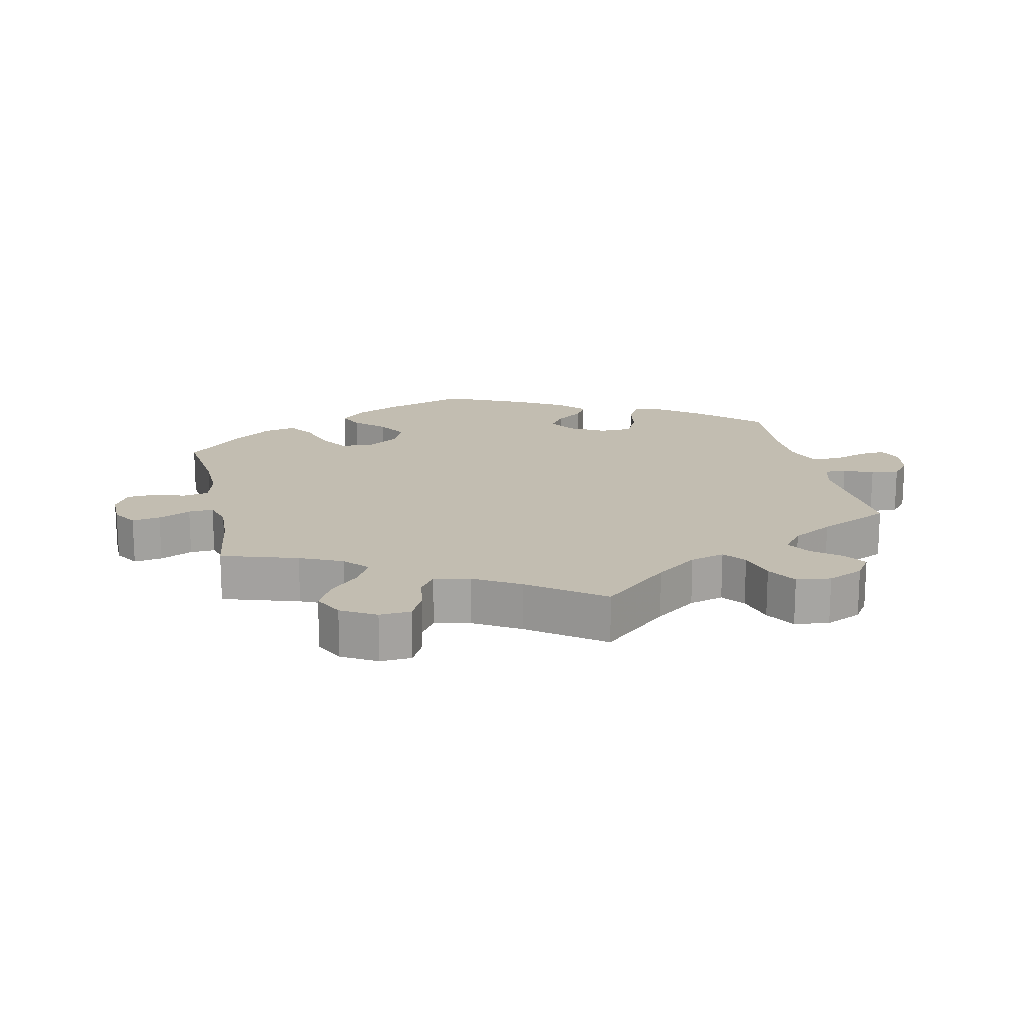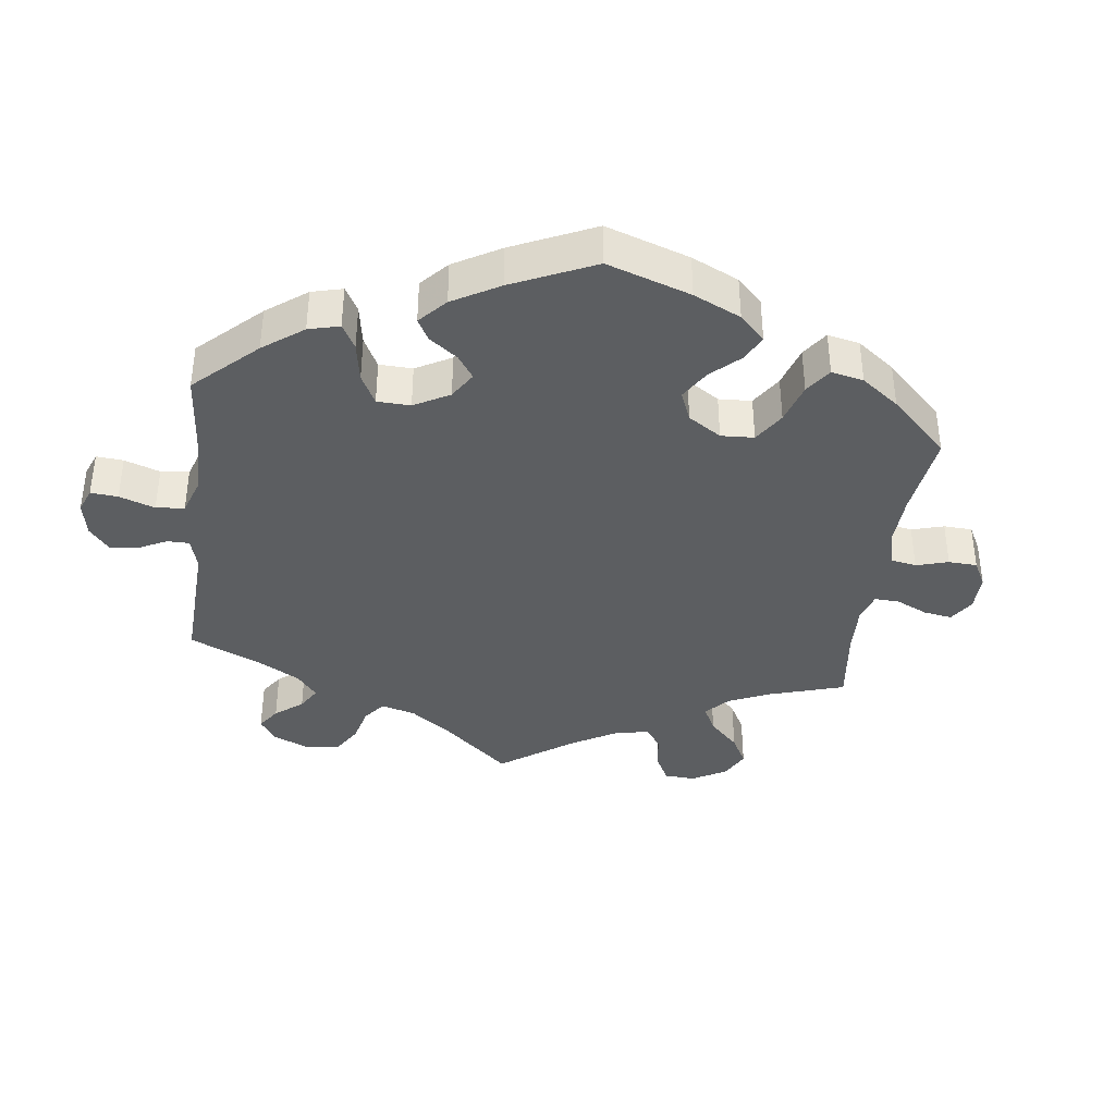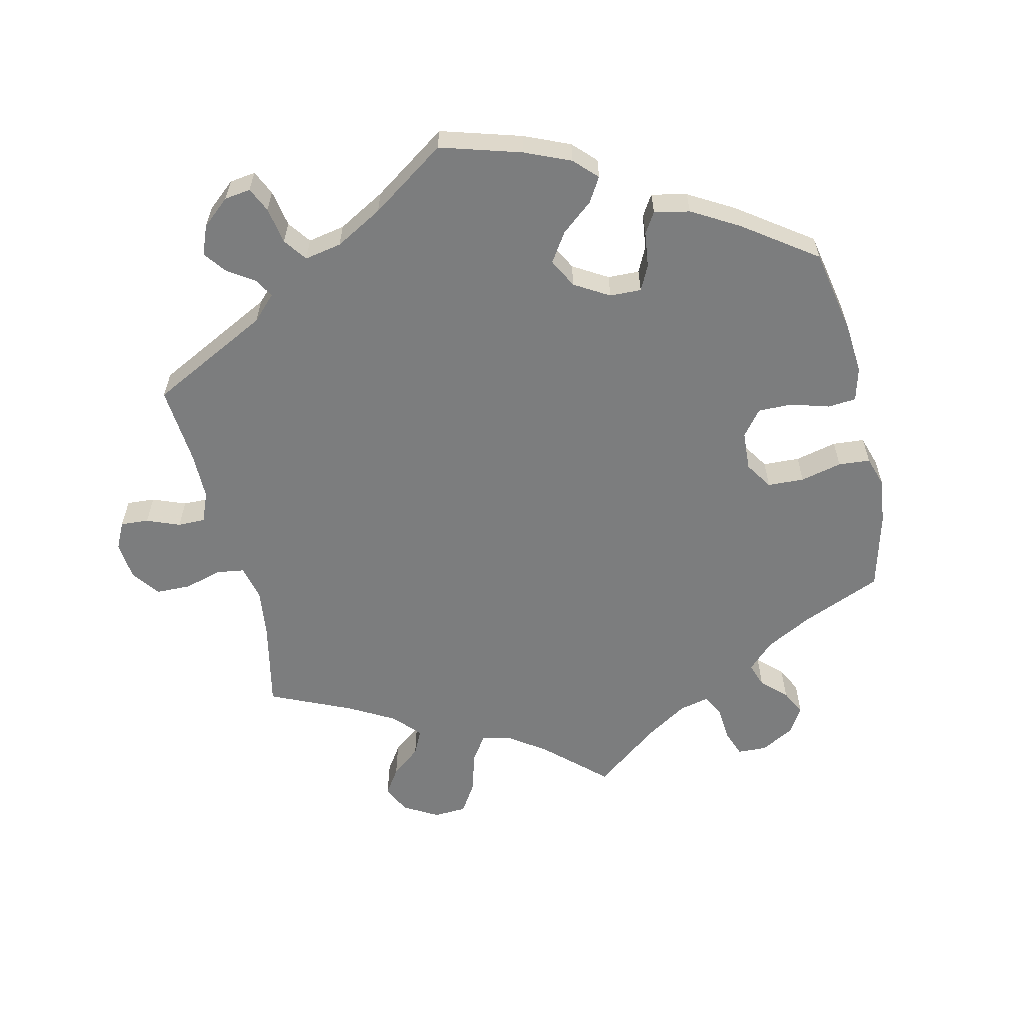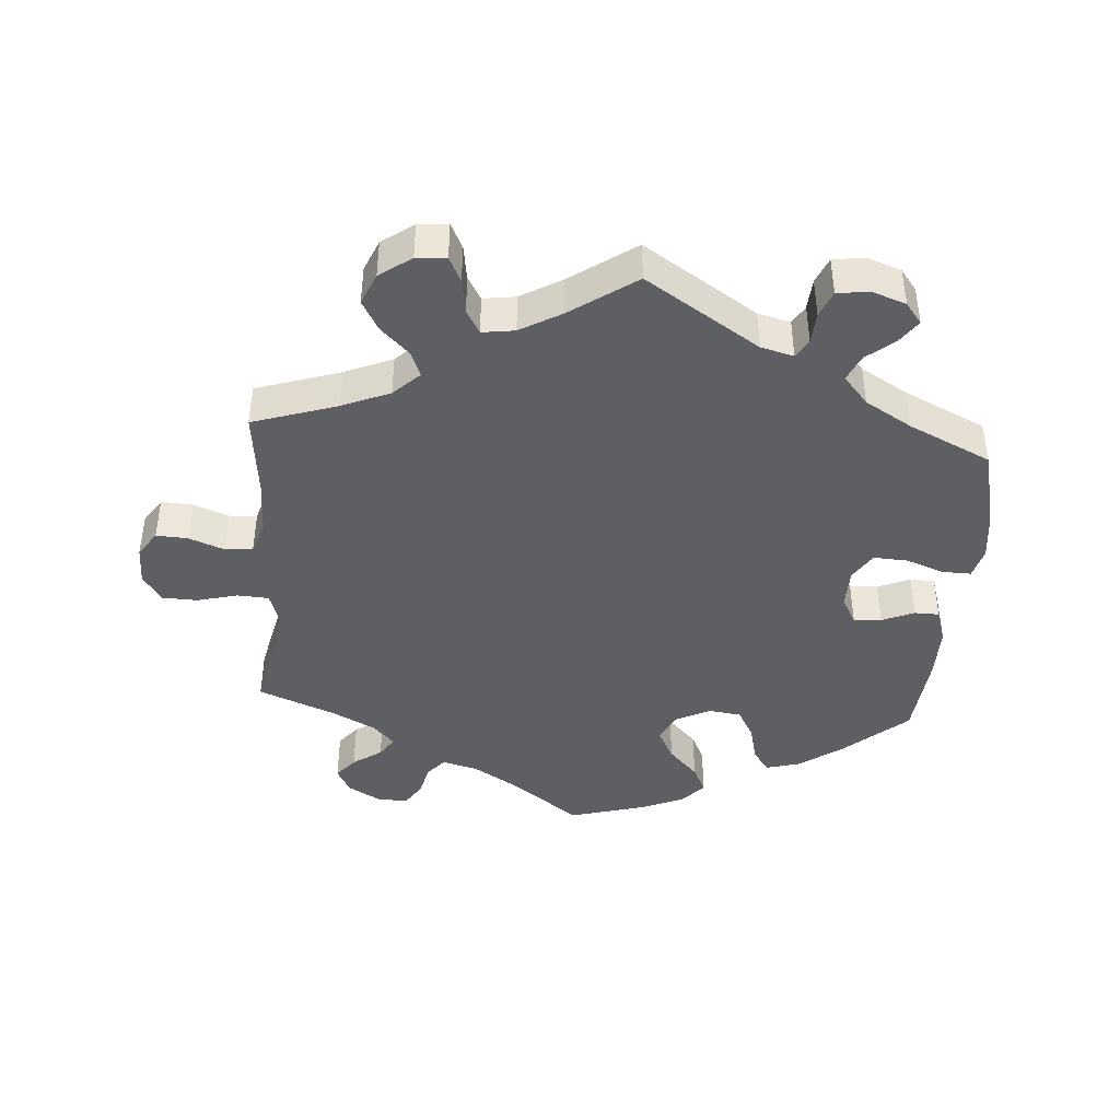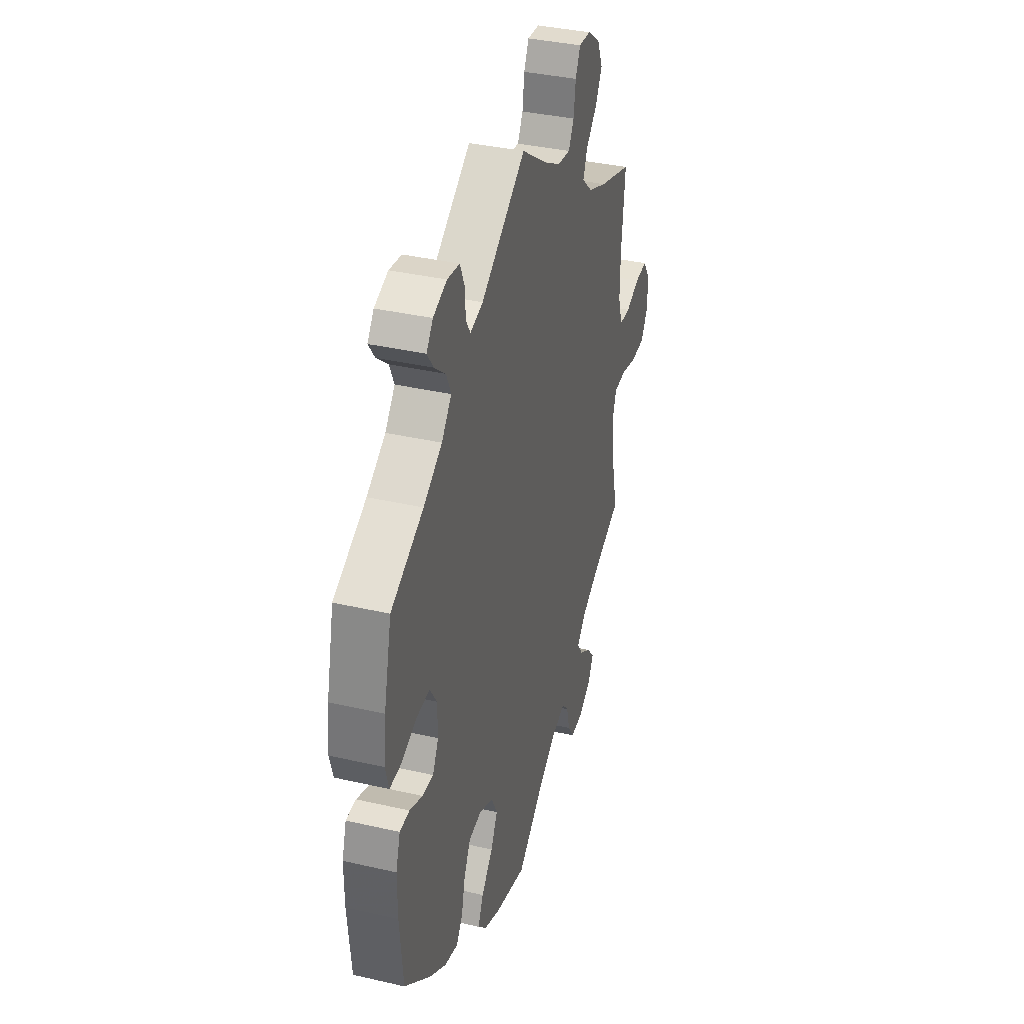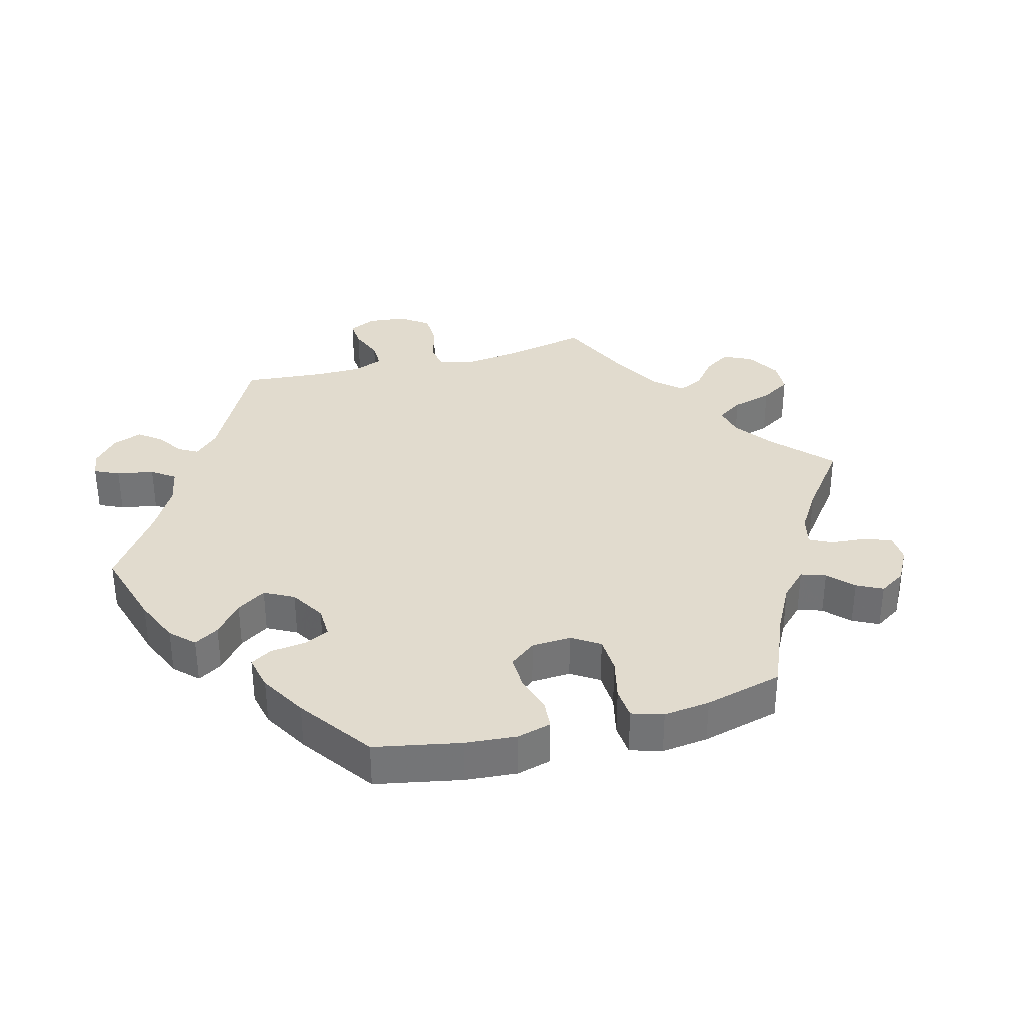
<metadata>
{"format":"obj","ext":"obj","renderer":"f3d","projection":"perspective","resolution":1024,"background":"white","views":[{"elev":16.8,"azim":-72.1,"up":"+Y"},{"elev":-37.3,"azim":112.7,"up":"+Y"},{"elev":-59.0,"azim":73.1,"up":"+Y"},{"elev":-41.9,"azim":-4.1,"up":"+Y"},{"elev":37.1,"azim":106.5,"up":"+Z"},{"elev":33.9,"azim":135.0,"up":"+Y"}]}
</metadata>
<code>
v -0.378 0.07 0.55
v -0.412 0.07 -0.526
v 0.495 0.07 -0.037
v -0.539 0.07 0.038
v 0.254 0.07 -0.315
v 0.319 0.07 0.497
v -0.522 0.07 0.091
v 0.576 0.07 0.108
v 0.294 0.07 -0.421
v 0.533 0.07 -0.038
v -0.407 0.07 0.352
v -0.566 0.07 -0.071
v -0.384 0.07 -0.492
v 0.339 0.07 0.413
v -0.712 0.07 -0.042
v 0.55 0.07 -0.091
v -0.269 0.07 -0.561
v 0.28 0.07 -0.362
v -0.629 0.07 -0.087
v -0.231 0.07 -0.481
v 0.402 0.07 -0.061
v -0.243 0.07 0.598
v 0.46 0.07 0.084
v 0 0.07 -0.62
v 0.127 0.07 -0.38
v -0.214 0.07 0.507
v 0.55 0.07 -0.173
v -0.357 0.07 0.599
v 0.371 0.07 -0.443
v -0.293 0.07 0.421
v -0.262 0.07 0.637
v -0.176 0.07 -0.496
v 0 0.07 0.62
v -0.685 0.07 0.059
v 0.411 0.07 0.37
v 0.407 0.07 0.087
v -0.636 0.07 0.056
v -0.101 0.07 0.55
v -0.235 0.07 0.544
v -0.309 0.07 0.461
v 0.224 0.07 0.494
v 0.567 0.07 0.184
v 0.153 0.07 -0.43
v -0.518 0.07 -0.074
v -0.684 0.07 -0.085
v -0.537 0.07 -0.31
v -0.257 0.07 -0.511
v 0.436 0.07 -0.398
v 0.38 0.07 0.044
v 0.244 0.07 0.572
v -0.351 0.07 -0.394
v 0.363 0.07 0.534
v 0.519 0.07 0.062
v 0.445 0.07 -0.058
v 0.537 0.07 -0.31
v -0.712 0.07 0.019
v -0.51 0.07 -0.191
v -0.503 0.07 -0.12
v 0.174 0.07 0.507
v 0.301 0.07 0.457
v -0.333 0.07 0.383
v 0.537 0.07 0.31
v -0.308 0.07 0.634
v 0.241 0.07 0.523
v 0.219 0.07 -0.522
v 0.379 0.07 -0.018
v 0.185 0.07 -0.559
v 0.563 0.07 0.061
v -0.107 0.07 -0.539
v -0.537 0.07 0.31
v 0.387 0.07 0.568
v 0.319 0.07 -0.457
v -0.523 0.07 0.173
v 0.261 0.07 0.612
v 0.15 0.07 -0.335
v -0.582 0.07 0.035
v 0.204 0.07 -0.308
v -0.293 0.07 -0.598
v -0.339 0.07 -0.461
v 0.362 0.07 0.6
v -0.341 0.07 -0.596
v -0.352 0.07 0.503
v -0.164 0.07 0.514
v 0.309 0.07 0.619
v 0.198 0.07 -0.478
v -0.418 0.07 -0.359
v 0.119 0.07 -0.587
v -0.318 0.07 -0.429
v -0.391 0.07 -0.566
v -0.378 -0 0.55
v -0.412 -0 -0.526
v 0.495 -0 -0.037
v -0.539 -0 0.038
v 0.254 -0 -0.315
v 0.319 -0 0.497
v -0.522 -0 0.091
v 0.576 -0 0.108
v 0.294 -0 -0.421
v 0.533 -0 -0.038
v -0.407 -0 0.352
v -0.566 -0 -0.071
v -0.384 -0 -0.492
v 0.339 -0 0.413
v -0.712 -0 -0.042
v 0.55 -0 -0.091
v -0.269 -0 -0.561
v 0.28 -0 -0.362
v -0.629 -0 -0.087
v -0.231 -0 -0.481
v 0.402 -0 -0.061
v -0.243 -0 0.598
v 0.46 -0 0.084
v 0 -0 -0.62
v 0.127 -0 -0.38
v -0.214 -0 0.507
v 0.55 -0 -0.173
v -0.357 -0 0.599
v 0.371 -0 -0.443
v -0.293 -0 0.421
v -0.262 -0 0.637
v -0.176 -0 -0.496
v 0 -0 0.62
v -0.685 -0 0.059
v 0.411 -0 0.37
v 0.407 -0 0.087
v -0.636 -0 0.056
v -0.101 -0 0.55
v -0.235 -0 0.544
v -0.309 -0 0.461
v 0.224 -0 0.494
v 0.567 -0 0.184
v 0.153 -0 -0.43
v -0.518 -0 -0.074
v -0.684 -0 -0.085
v -0.537 -0 -0.31
v -0.257 -0 -0.511
v 0.436 -0 -0.398
v 0.38 -0 0.044
v 0.244 -0 0.572
v -0.351 -0 -0.394
v 0.363 -0 0.534
v 0.519 -0 0.062
v 0.445 -0 -0.058
v 0.537 -0 -0.31
v -0.712 -0 0.019
v -0.51 -0 -0.191
v -0.503 -0 -0.12
v 0.174 -0 0.507
v 0.301 -0 0.457
v -0.333 -0 0.383
v 0.537 -0 0.31
v -0.308 -0 0.634
v 0.241 -0 0.523
v 0.219 -0 -0.522
v 0.379 -0 -0.018
v 0.185 -0 -0.559
v 0.563 -0 0.061
v -0.107 -0 -0.539
v -0.537 -0 0.31
v 0.387 -0 0.568
v 0.319 -0 -0.457
v -0.523 -0 0.173
v 0.261 -0 0.612
v 0.15 -0 -0.335
v -0.582 -0 0.035
v 0.204 -0 -0.308
v -0.293 -0 -0.598
v -0.339 -0 -0.461
v 0.362 -0 0.6
v -0.341 -0 -0.596
v -0.352 -0 0.503
v -0.164 -0 0.514
v 0.309 -0 0.619
v 0.198 -0 -0.478
v -0.418 -0 -0.359
v 0.119 -0 -0.587
v -0.318 -0 -0.429
v -0.391 -0 -0.566
f 73 70 11
f 7 73 11 61
f 4 7 61 30
f 56 34 37 76
f 56 76 4
f 15 56 4
f 12 19 45 15
f 44 12 15 4
f 58 44 4 30
f 86 46 57
f 51 86 57 58
f 88 51 58 30
f 89 2 13 79
f 89 79 88
f 81 89 88
f 47 17 78 81
f 20 47 81 88
f 32 20 88 30
f 67 87 24 69
f 67 69 32 30
f 43 85 65 67
f 25 43 67
f 29 72 9 18
f 29 18 5
f 48 29 5
f 55 48 5
f 27 55 5 77
f 54 3 10 16
f 21 54 16 27
f 8 68 53 23
f 8 23 36
f 35 62 42 8
f 14 35 8 36
f 60 14 36 49
f 80 71 52 6
f 80 6 60
f 84 80 60
f 64 50 74 84
f 41 64 84 60
f 59 41 60 49
f 38 33 59 49
f 63 31 22 39
f 63 39 26
f 28 63 26
f 40 82 1 28
f 40 28 26
f 25 67 30 40
f 75 25 40 26
f 77 75 26 83
f 21 27 77
f 66 21 77 83
f 83 38 49 66
f 100 159 162
f 150 100 162 96
f 119 150 96 93
f 165 126 123 145
f 93 165 145
f 93 145 104
f 104 134 108 101
f 93 104 101 133
f 119 93 133 147
f 146 135 175
f 147 146 175 140
f 119 147 140 177
f 168 102 91 178
f 177 168 178
f 177 178 170
f 170 167 106 136
f 177 170 136 109
f 119 177 109 121
f 158 113 176 156
f 119 121 158 156
f 156 154 174 132
f 156 132 114
f 107 98 161 118
f 94 107 118
f 94 118 137
f 94 137 144
f 166 94 144 116
f 105 99 92 143
f 116 105 143 110
f 112 142 157 97
f 125 112 97
f 97 131 151 124
f 125 97 124 103
f 138 125 103 149
f 95 141 160 169
f 149 95 169
f 149 169 173
f 173 163 139 153
f 149 173 153 130
f 138 149 130 148
f 138 148 122 127
f 128 111 120 152
f 115 128 152
f 115 152 117
f 117 90 171 129
f 115 117 129
f 129 119 156 114
f 115 129 114 164
f 172 115 164 166
f 166 116 110
f 172 166 110 155
f 155 138 127 172
f 11 100 150 61
f 61 150 119 30
f 30 119 129 40
f 40 129 171 82
f 82 171 90 1
f 1 90 117 28
f 28 117 152 63
f 63 152 120 31
f 31 120 111 22
f 22 111 128 39
f 39 128 115 26
f 26 115 172 83
f 83 172 127 38
f 38 127 122 33
f 33 122 148 59
f 59 148 130 41
f 41 130 153 64
f 64 153 139 50
f 50 139 163 74
f 74 163 173 84
f 84 173 169 80
f 80 169 160 71
f 71 160 141 52
f 52 141 95 6
f 6 95 149 60
f 60 149 103 14
f 14 103 124 35
f 35 124 151 62
f 62 151 131 42
f 42 131 97 8
f 8 97 157 68
f 68 157 142 53
f 53 142 112 23
f 23 112 125 36
f 36 125 138 49
f 49 138 155 66
f 66 155 110 21
f 21 110 143 54
f 54 143 92 3
f 3 92 99 10
f 10 99 105 16
f 16 105 116 27
f 27 116 144 55
f 55 144 137 48
f 48 137 118 29
f 29 118 161 72
f 72 161 98 9
f 9 98 107 18
f 18 107 94 5
f 5 94 166 77
f 77 166 164 75
f 75 164 114 25
f 25 114 132 43
f 43 132 174 85
f 85 174 154 65
f 65 154 156 67
f 67 156 176 87
f 87 176 113 24
f 24 113 158 69
f 69 158 121 32
f 32 121 109 20
f 20 109 136 47
f 47 136 106 17
f 17 106 167 78
f 78 167 170 81
f 81 170 178 89
f 89 178 91 2
f 2 91 102 13
f 13 102 168 79
f 79 168 177 88
f 88 177 140 51
f 51 140 175 86
f 86 175 135 46
f 46 135 146 57
f 57 146 147 58
f 58 147 133 44
f 44 133 101 12
f 12 101 108 19
f 19 108 134 45
f 45 134 104 15
f 15 104 145 56
f 56 145 123 34
f 34 123 126 37
f 37 126 165 76
f 76 165 93 4
f 4 93 96 7
f 7 96 162 73
f 73 162 159 70
f 70 159 100 11

</code>
